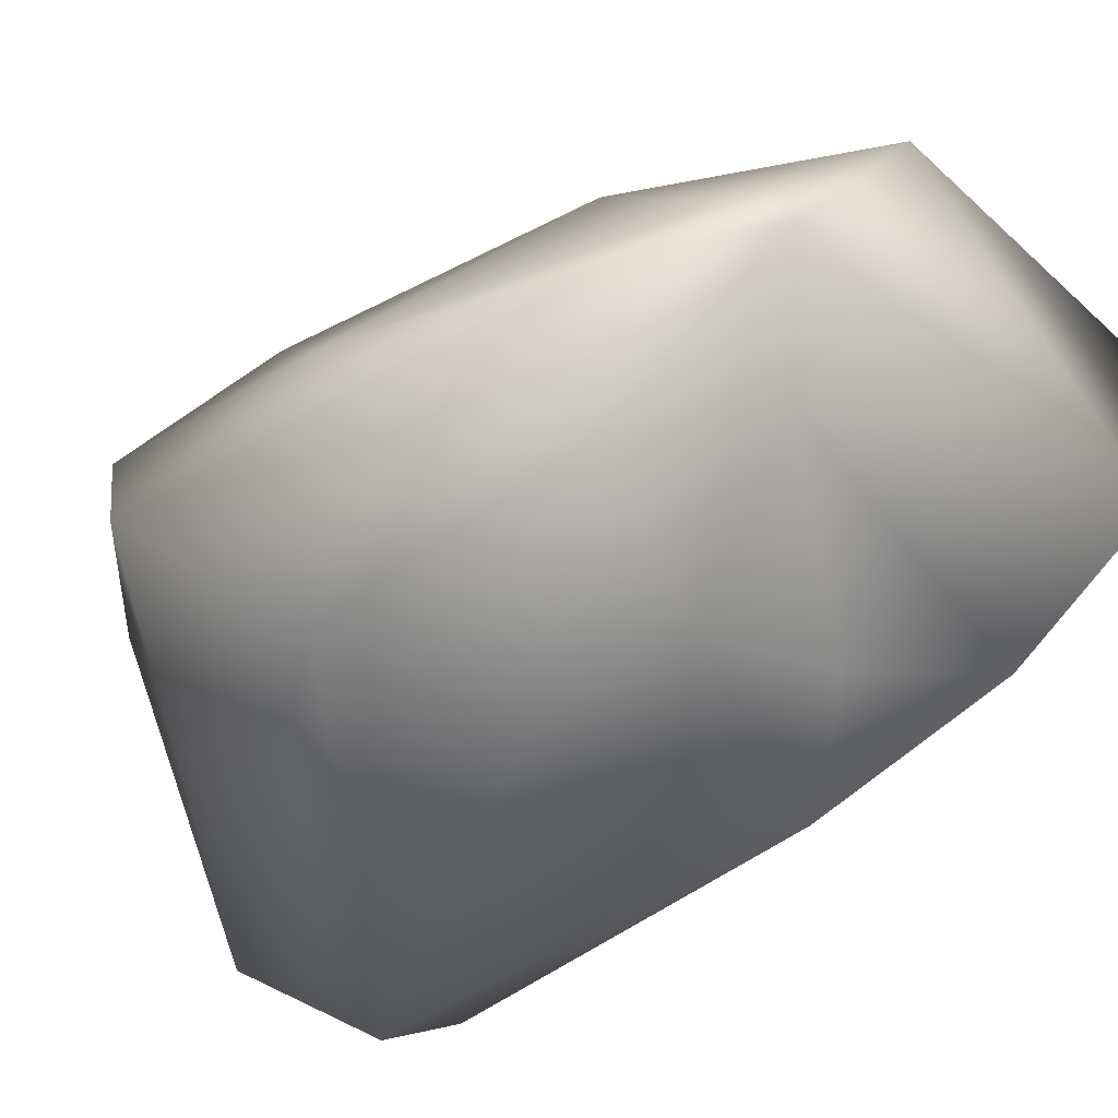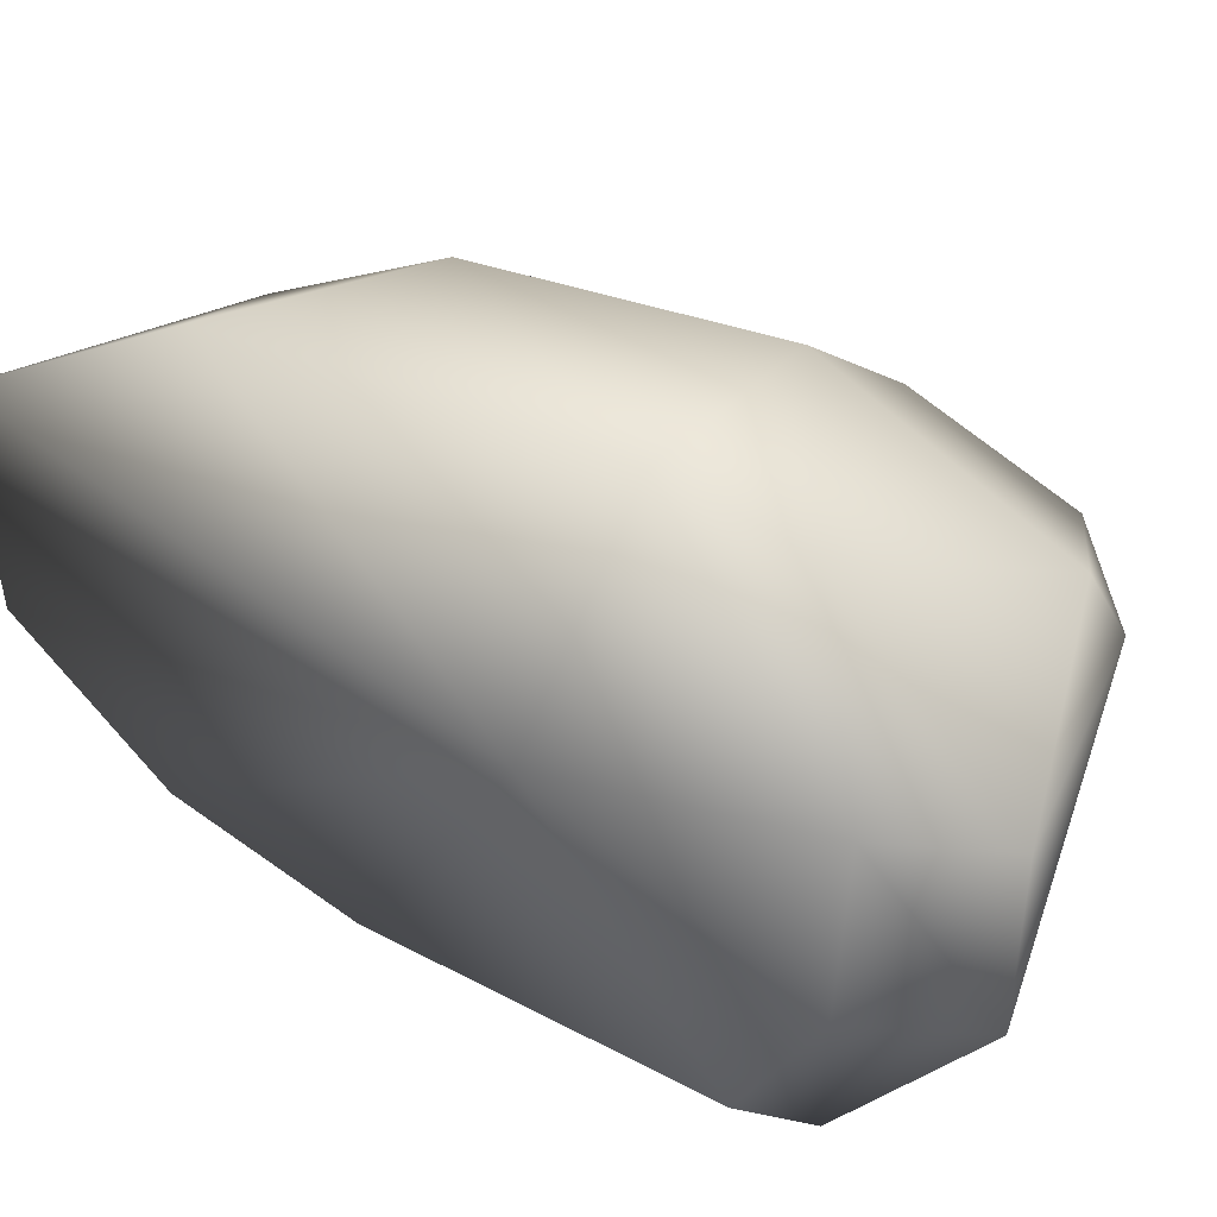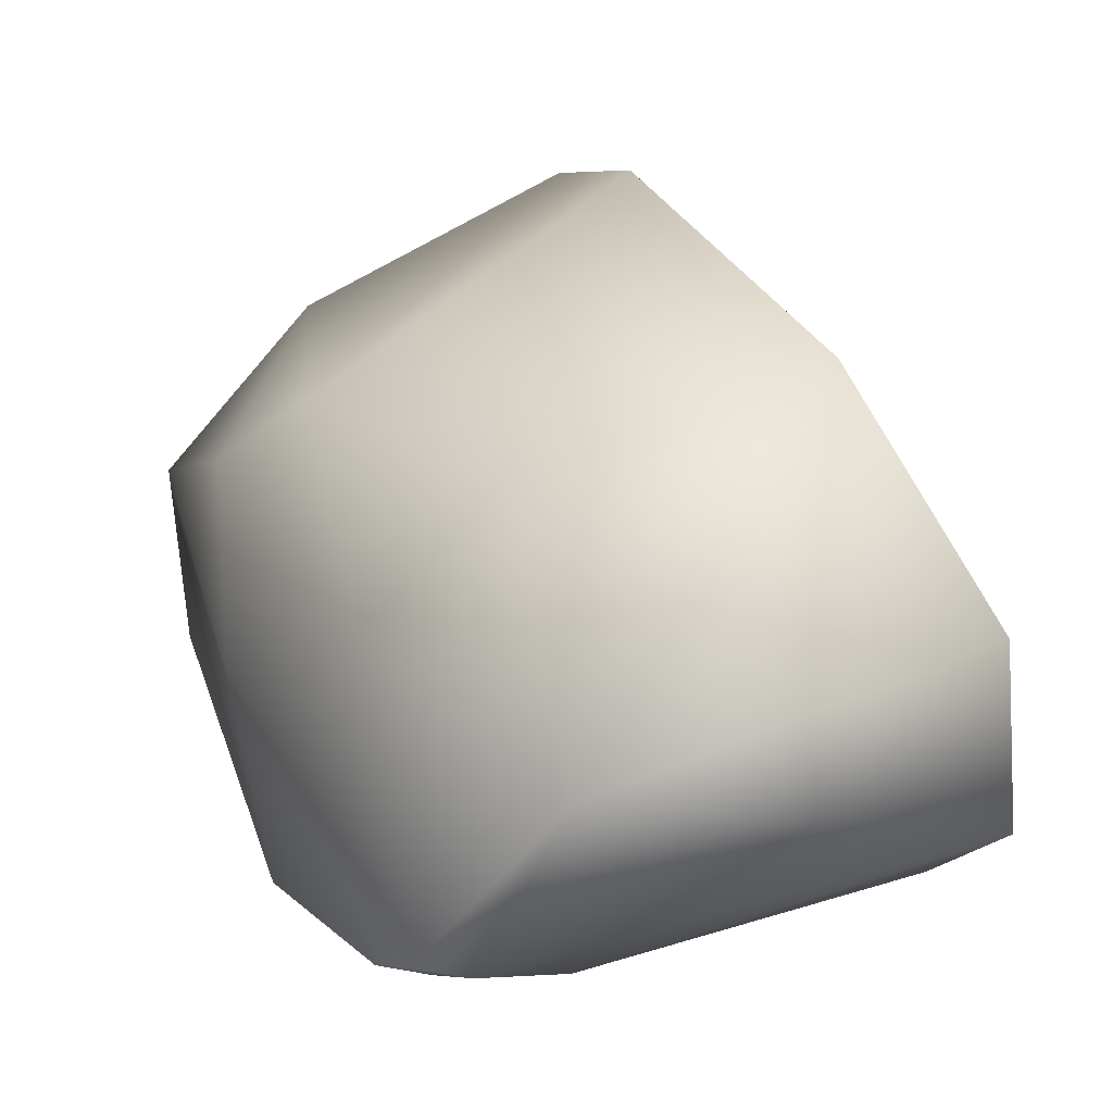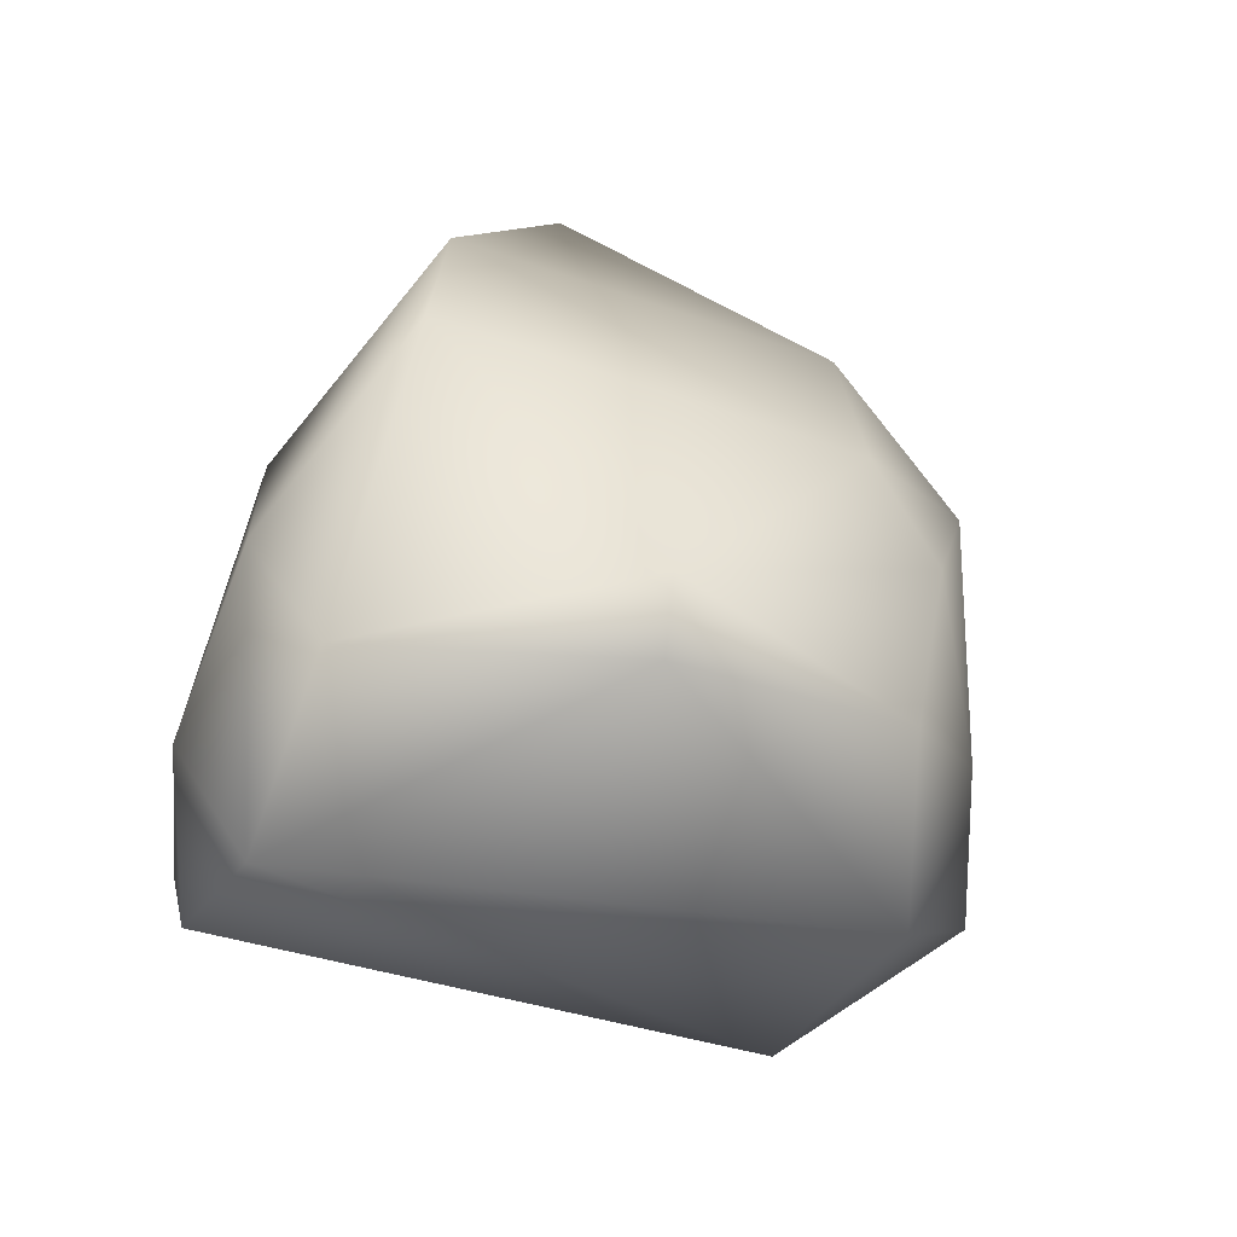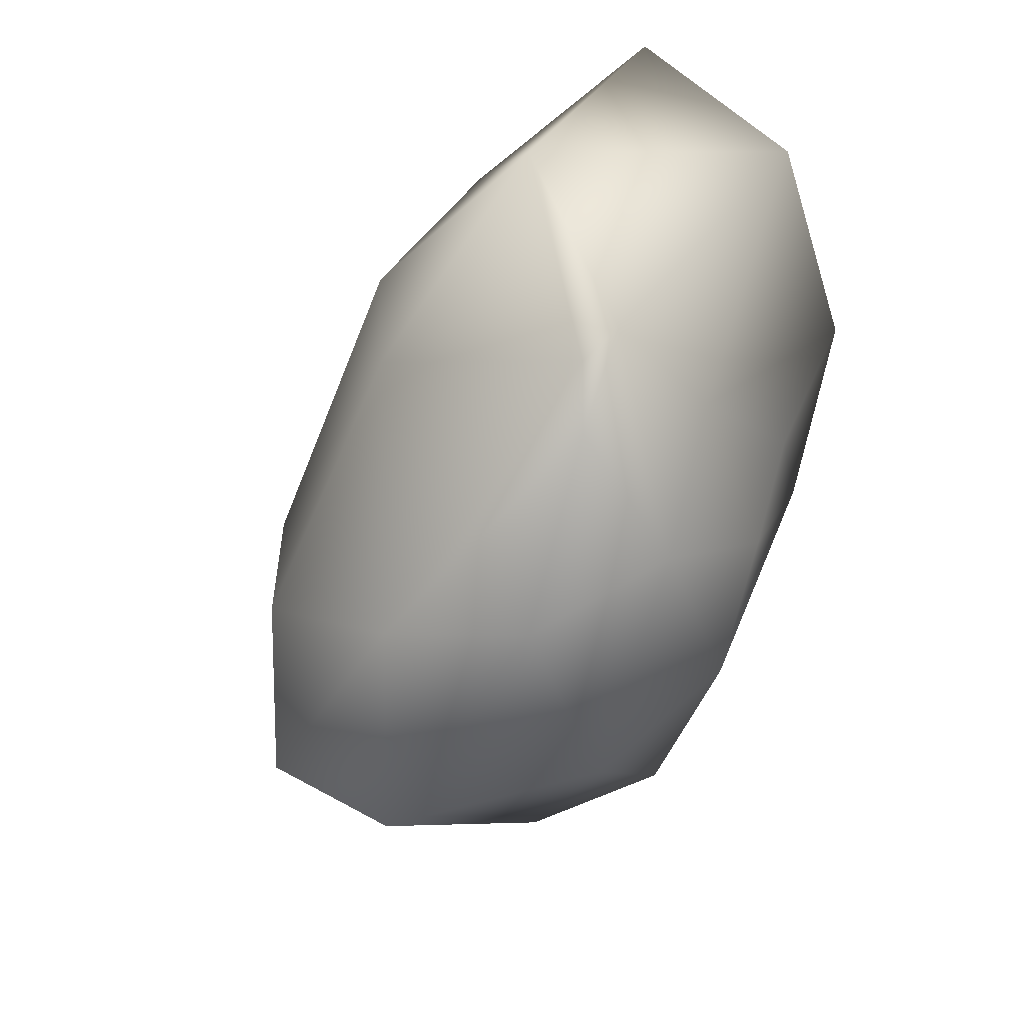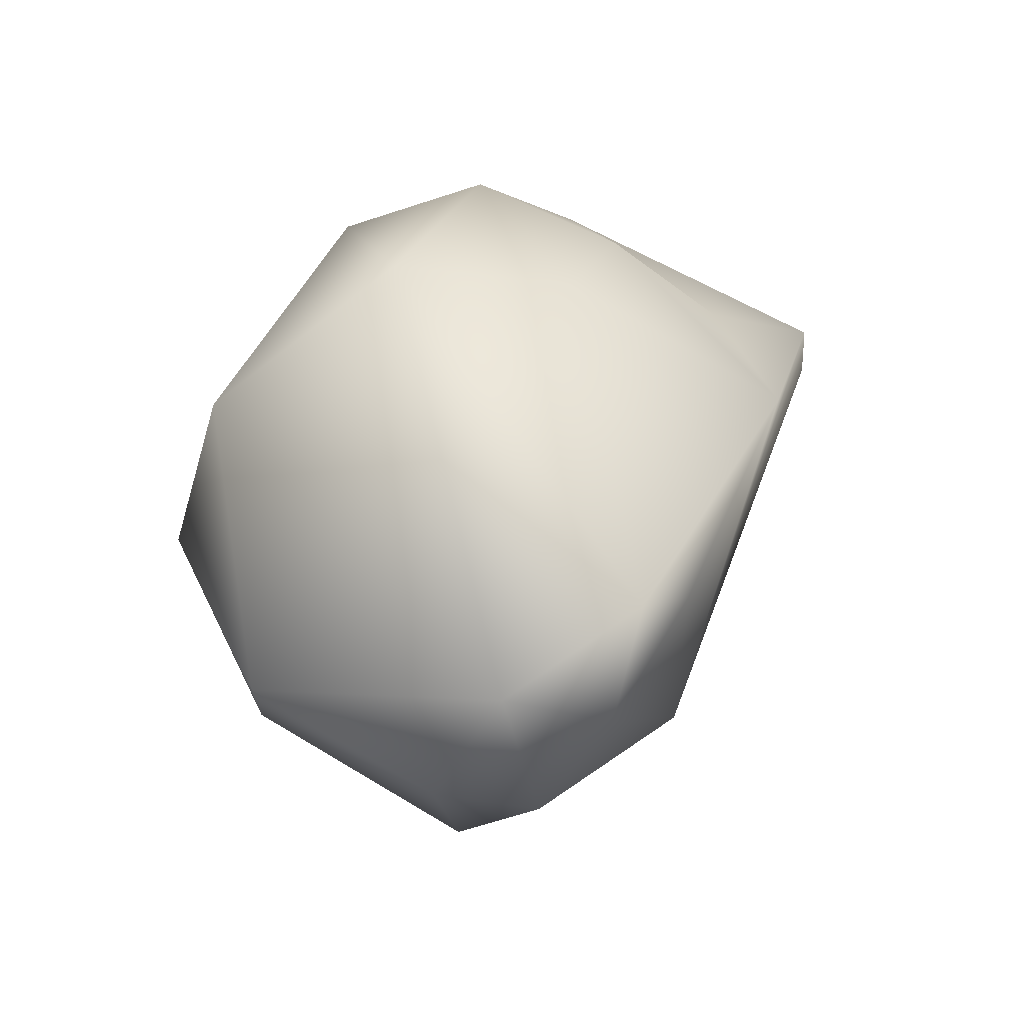
<metadata>
{"format":"obj","ext":"obj","renderer":"f3d","projection":"perspective","resolution":1024,"background":"white","views":[{"elev":-69.6,"azim":144.8,"up":"+Z"},{"elev":49.1,"azim":-36.2,"up":"+Z"},{"elev":22.8,"azim":-178.4,"up":"+Z"},{"elev":15.6,"azim":35.1,"up":"+Z"},{"elev":40.8,"azim":133.4,"up":"+Y"},{"elev":-59.9,"azim":168.5,"up":"+Y"}]}
</metadata>
<code>
v 0.006025 -0.01109 -0.02688
v 0.004025 -0.01082 -0.02581
v 0.006563 -0.008432 -0.02607
v 0.002976 -0.01278 -0.02537
v 0.008373 -0.009841 -0.02697
v 0.006856 -0.0133 -0.02696
v 0.002161 -0.009758 -0.02532
v 0.007672 -0.006837 -0.0252
v 0.00144 -0.007377 -0.0235
v 0.004647 -0.01799 -0.02442
v 0.003715 -0.0152 -0.0204
v 0.005401 -0.01871 -0.0246
v 0.008917 -0.007862 -0.02566
v 0.009679 -0.01358 -0.02683
v 0.01048 -0.01057 -0.02605
v 0.00843 -0.007049 -0.02519
v 0.006499 -0.005626 -0.0223
v 0.001767 -0.006394 -0.02058
v 0.005385 -0.01872 -0.02252
v 0.005959 -0.01457 -0.01763
v 0.003537 -0.009196 -0.01835
v 0.006032 -0.01818 -0.02031
v 0.007194 -0.01964 -0.0232
v 0.01113 -0.0117 -0.02359
v 0.01208 -0.01473 -0.02446
v 0.009118 -0.008541 -0.02162
v 0.007386 -0.008732 -0.0198
v 0.01004 -0.01227 -0.02002
v 0.006931 -0.01627 -0.01814
v 0.007783 -0.01907 -0.02093
v 0.01072 -0.01732 -0.02104
v 0.01229 -0.01497 -0.02205
v 0.01125 -0.01275 -0.02101
v 0.0105 -0.01684 -0.02025
f 1 2 3
f 1 4 2
f 3 5 1
f 1 6 4
f 1 5 6
f 7 2 4
f 3 2 7
f 8 3 9
f 7 9 3
f 5 3 8
f 10 11 4
f 12 10 4
f 12 4 6
f 11 7 4
f 8 13 5
f 14 6 5
f 15 14 5
f 15 5 13
f 6 14 12
f 9 7 11
f 13 8 16
f 8 9 17
f 17 16 8
f 18 17 9
f 11 18 9
f 10 12 19
f 10 19 11
f 11 20 21
f 19 22 11
f 11 22 20
f 21 18 11
f 12 14 23
f 12 23 19
f 13 24 15
f 16 24 13
f 14 25 23
f 15 25 14
f 25 15 24
f 26 24 16
f 16 17 26
f 18 21 17
f 27 17 21
f 26 17 27
f 19 23 22
f 27 20 28
f 21 20 27
f 20 29 28
f 22 29 20
f 23 30 22
f 22 30 29
f 23 31 30
f 23 25 31
f 25 24 32
f 33 32 24
f 33 24 26
f 32 31 25
f 27 28 26
f 33 26 28
f 34 28 29
f 33 28 34
f 30 34 29
f 34 30 31
f 32 34 31
f 32 33 34

</code>
